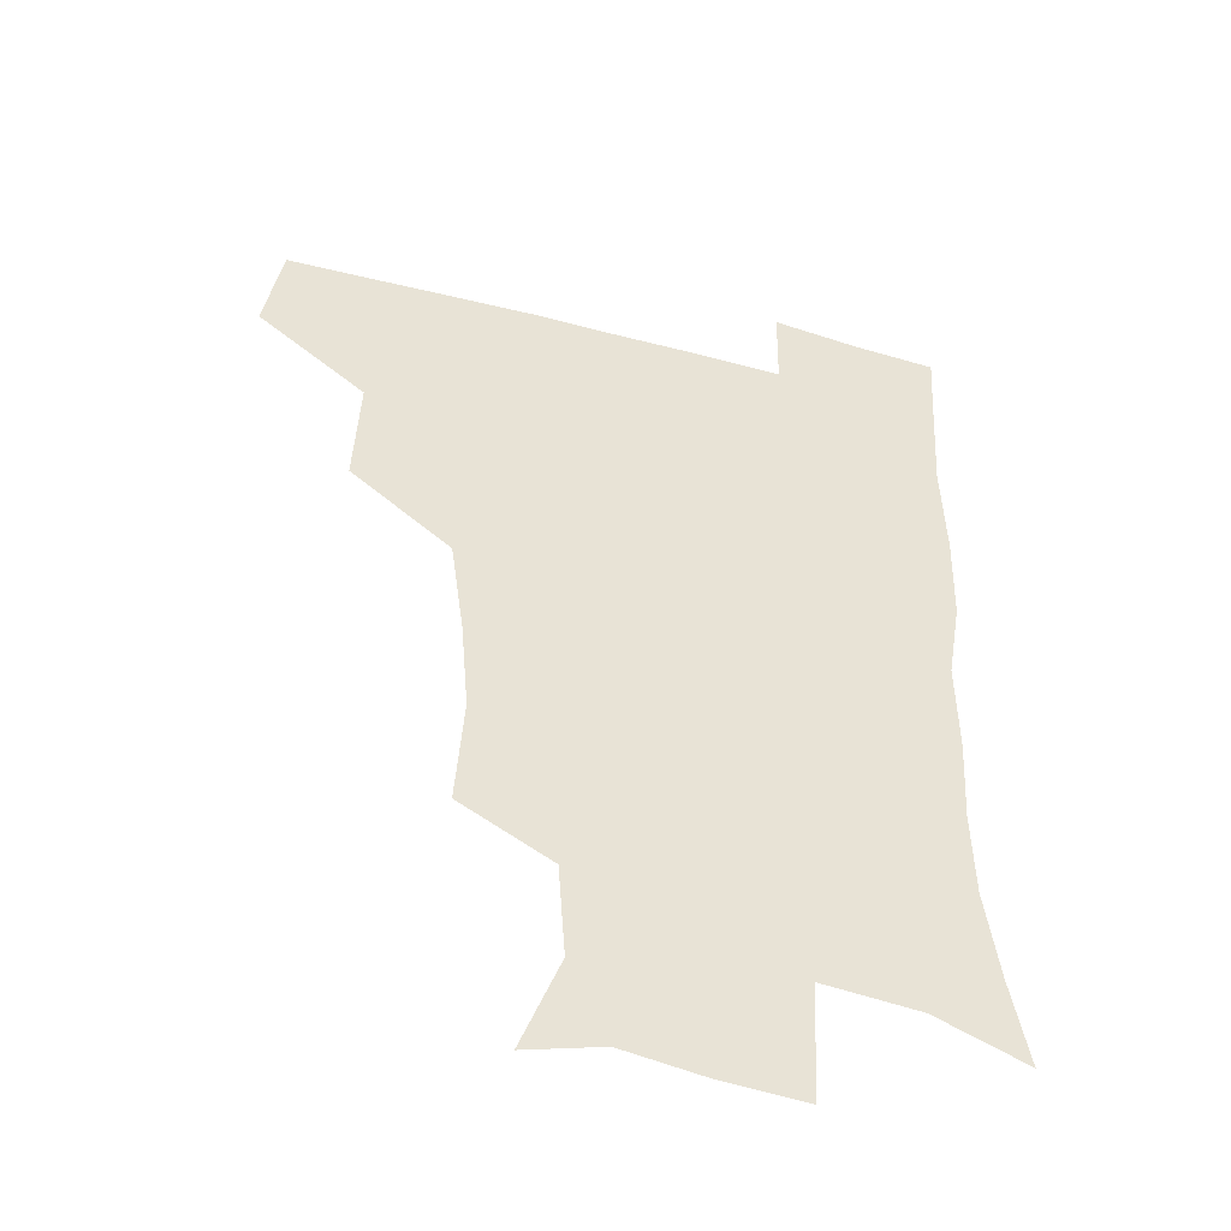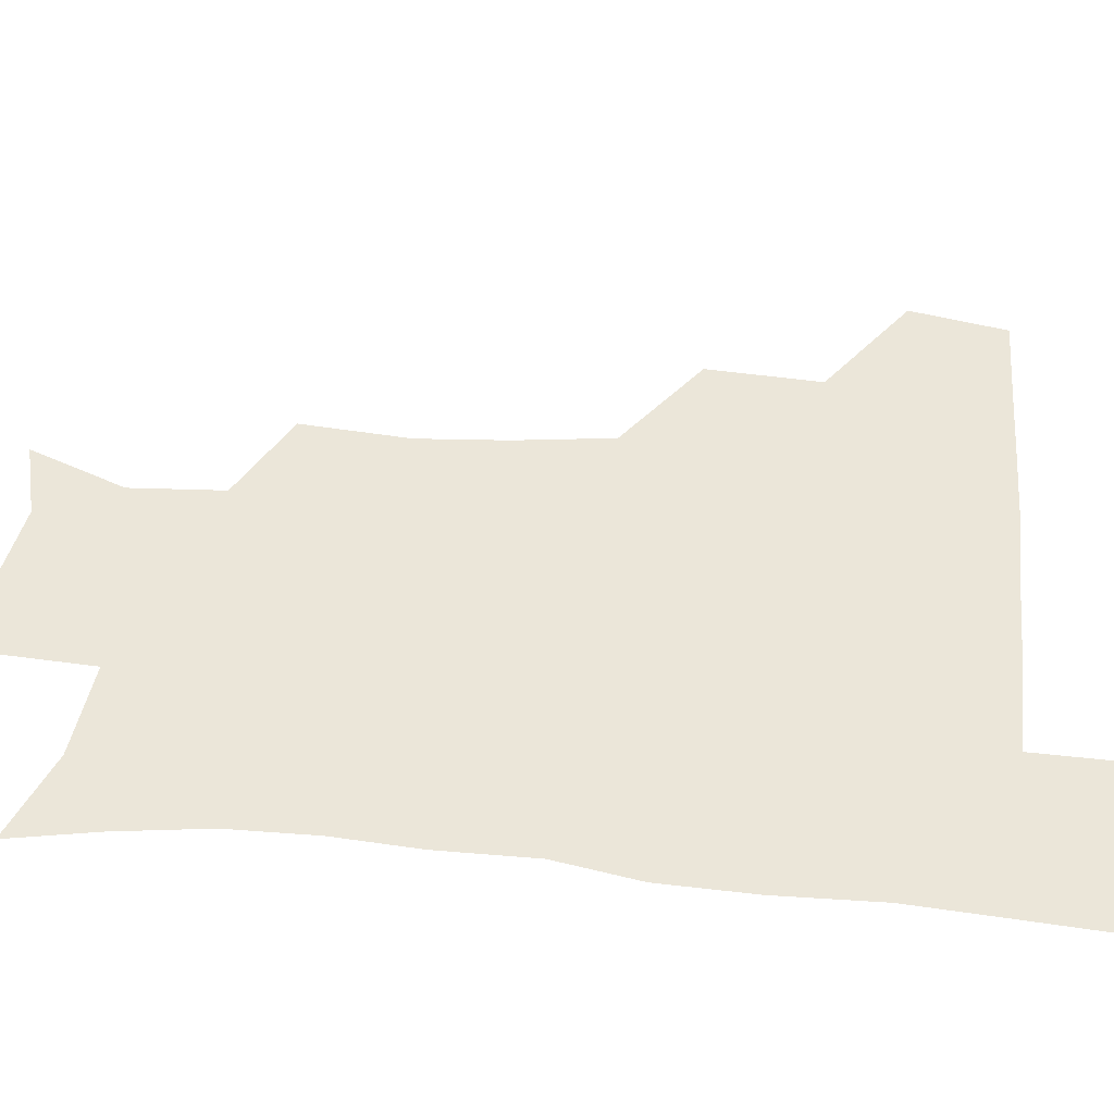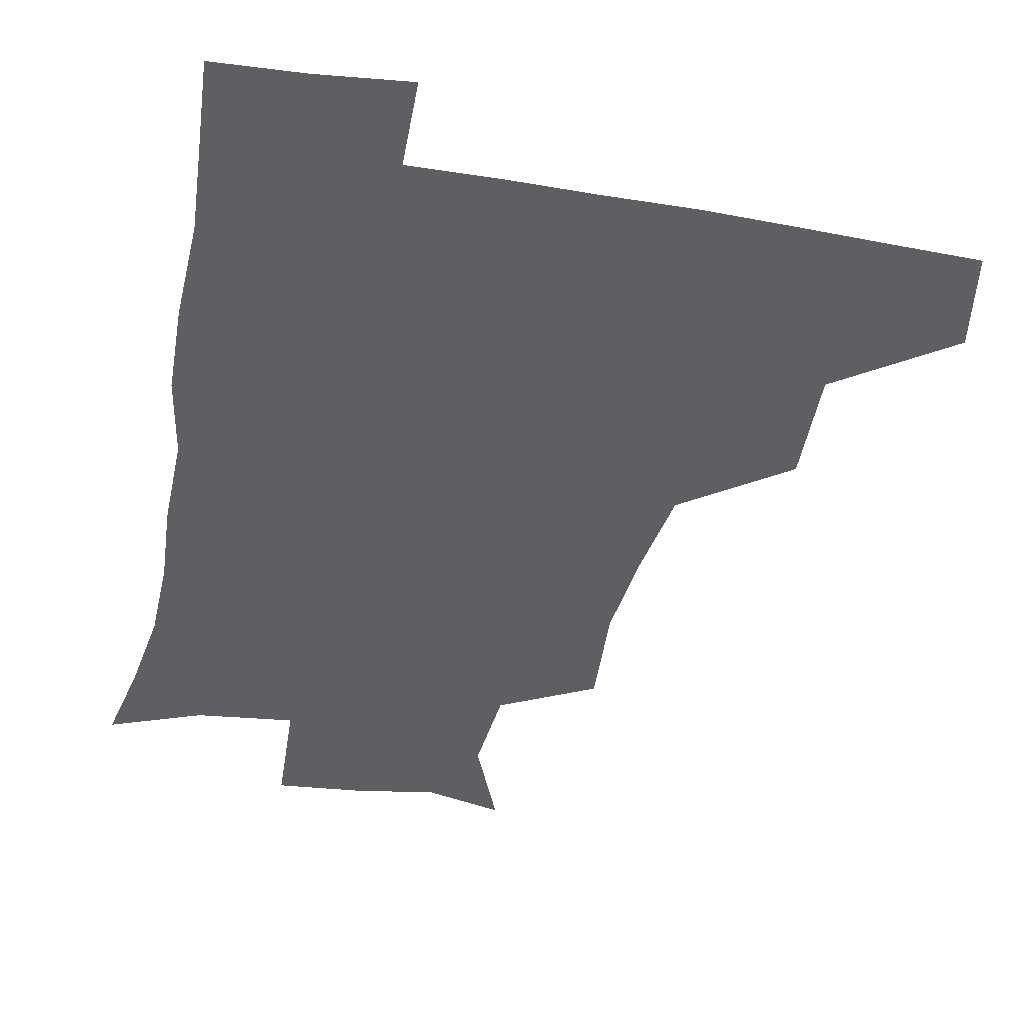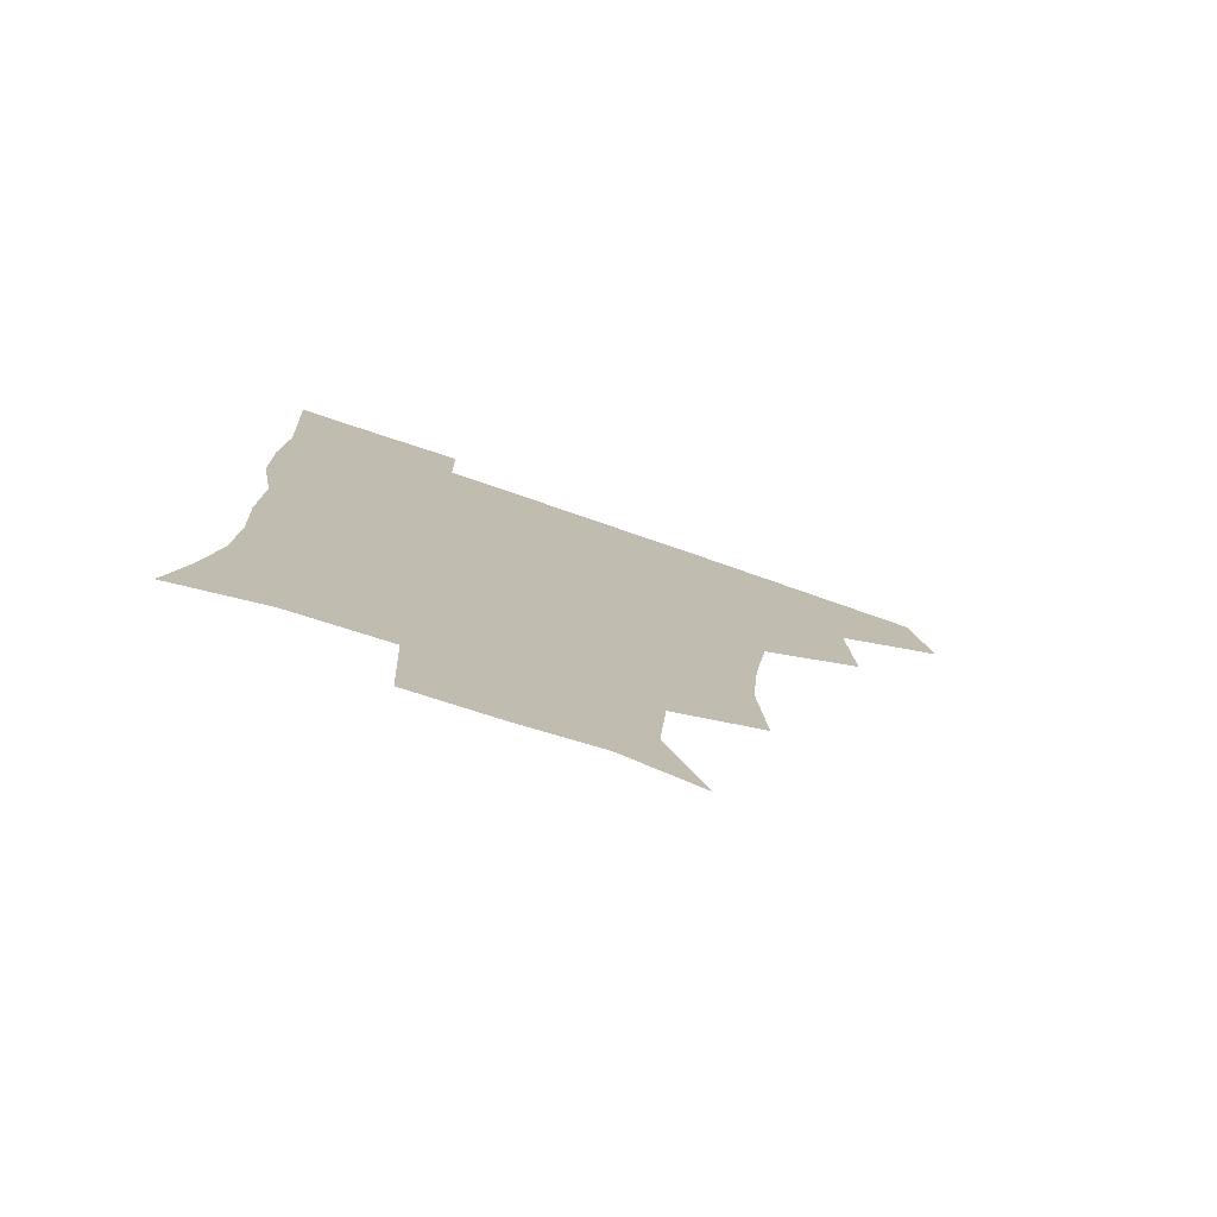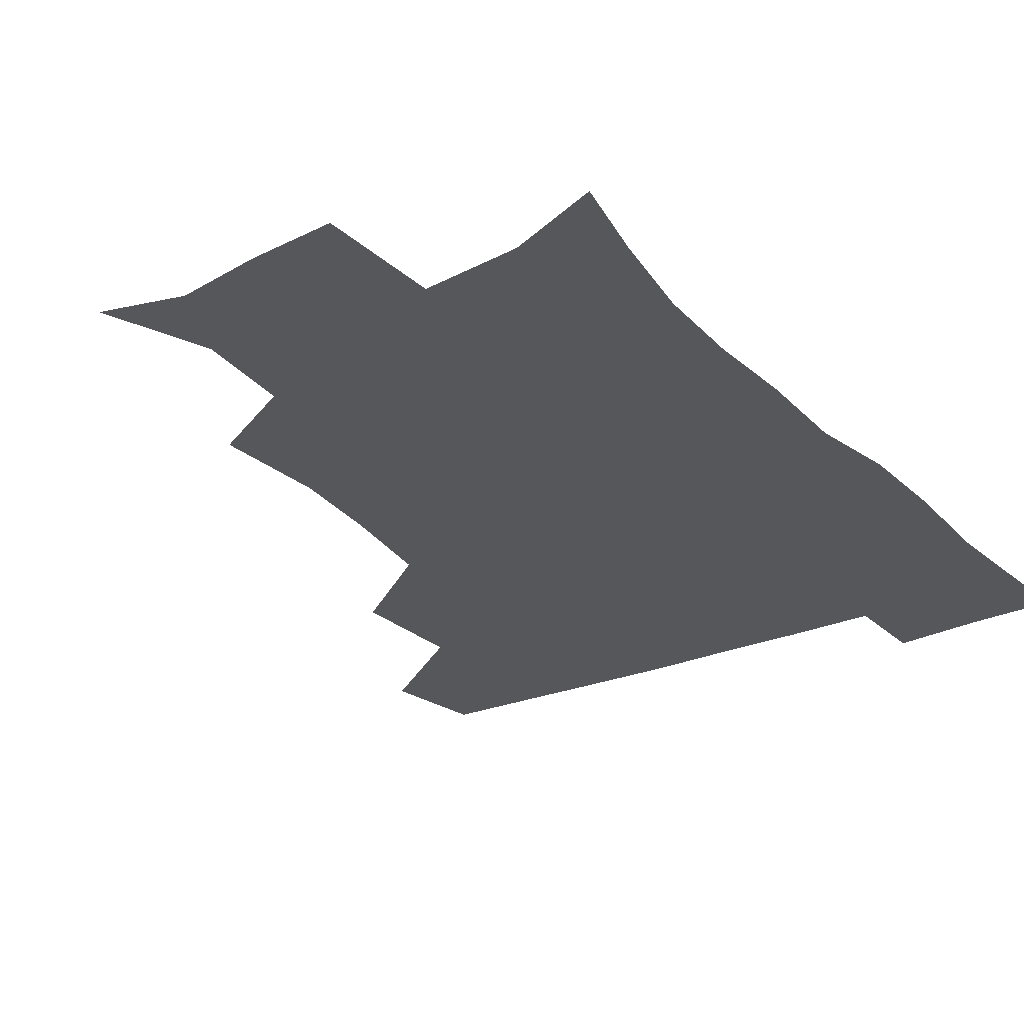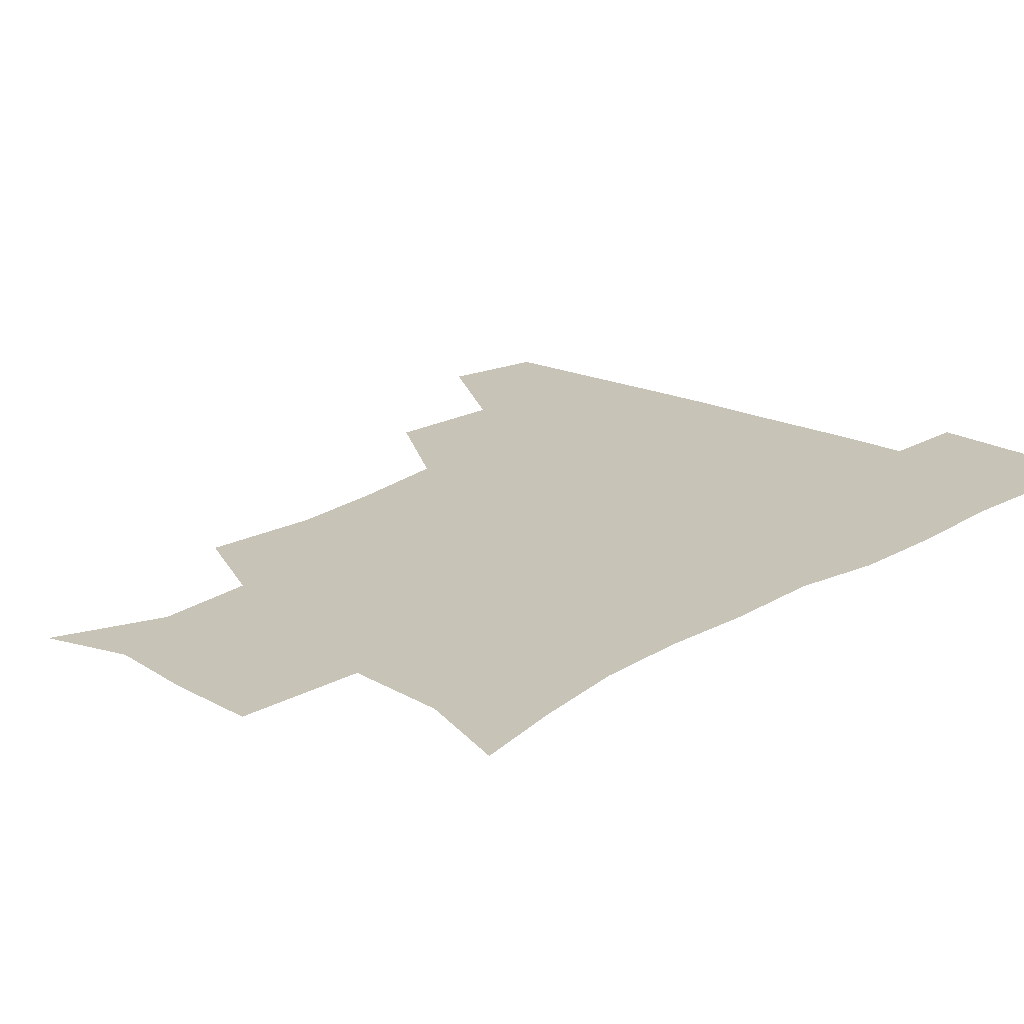
<metadata>
{"format":"obj","ext":"obj","renderer":"f3d","projection":"perspective","resolution":1024,"background":"white","views":[{"elev":-46.4,"azim":-17.0,"up":"+Y"},{"elev":48.4,"azim":96.2,"up":"+Z"},{"elev":-41.6,"azim":168.8,"up":"+Z"},{"elev":-77.6,"azim":161.1,"up":"+Y"},{"elev":-26.8,"azim":33.9,"up":"+Z"},{"elev":19.6,"azim":41.9,"up":"+Z"}]}
</metadata>
<code>
v 477.9 445.7 0
v 484 479.3 0
v 513.1 379.9 0
v 515 419.4 0
v 514.7 451.2 0
v 513.4 480.4 0
v 552.1 252 0
v 554.8 289.8 0
v 552.1 321.1 0
v 547.4 354.9 0
v 544 388.2 0
v 545.4 423.5 0
v 544.6 452.5 0
v 542.5 481.5 0
v 572.6 169.4 0
v 585.8 203.2 0
v 583.4 235.6 0
v 581.3 271.7 0
v 580.4 304.4 0
v 578 334.1 0
v 575.9 365.4 0
v 575.4 397.1 0
v 574.6 425.7 0
v 574.4 453.5 0
v 571.8 482.5 0
v 598.9 176.3 0
v 608.6 213.1 0
v 606.9 244.5 0
v 606.3 279.5 0
v 605.3 308.6 0
v 604 338.4 0
v 603 368.4 0
v 602.9 398.8 0
v 602.5 426 0
v 602.5 454.2 0
v 601.7 482.3 0
v 627 171.9 0
v 632.4 215.9 0
v 631.9 249.2 0
v 631.1 279.2 0
v 630.3 310.8 0
v 630 340.6 0
v 629.9 370.4 0
v 630 399.4 0
v 630.5 426.6 0
v 631 454.6 0
v 630.6 482.7 0
v 655.9 169.8 0
v 657.7 211.5 0
v 656.7 247.6 0
v 655.8 280 0
v 655.8 309 0
v 655.8 339.1 0
v 656.3 368.7 0
v 656.8 398 0
v 657.9 426.3 0
v 658.9 454.8 0
v 660.1 482.4 0
v 660.6 512.7 0
v 690.9 208.2 0
v 684 242.6 0
v 681.3 274.3 0
v 680.2 305.7 0
v 682.6 332.8 0
v 682.7 364 0
v 684.1 393.7 0
v 685.2 423.6 0
v 686.3 453.5 0
v 688.1 481.5 0
v 690.7 509.8 0
v 722.1 196.1 0
v 716.3 225.9 0
v 711.8 257.2 0
v 711.1 287.5 0
v 712.6 316.8 0
v 712.2 350.2 0
v 717 379 0
v 717.7 411.4 0
v 716.4 446.7 0
v 718.1 478.1 0
v 719.8 508.5 0
f 4 5 1
f 1 5 2
f 5 6 2
f 10 11 3
f 3 11 4
f 11 12 4
f 4 12 5
f 12 13 5
f 5 13 6
f 13 14 6
f 17 18 7
f 7 18 8
f 18 19 8
f 8 19 9
f 19 20 9
f 9 20 10
f 20 21 10
f 10 21 11
f 21 22 11
f 11 22 12
f 22 23 12
f 12 23 13
f 23 24 13
f 13 24 14
f 24 25 14
f 15 26 16
f 26 27 16
f 16 27 17
f 27 28 17
f 17 28 18
f 28 29 18
f 18 29 19
f 29 30 19
f 19 30 20
f 30 31 20
f 20 31 21
f 31 32 21
f 21 32 22
f 32 33 22
f 22 33 23
f 33 34 23
f 23 34 24
f 34 35 24
f 24 35 25
f 35 36 25
f 26 37 27
f 37 38 27
f 27 38 28
f 38 39 28
f 28 39 29
f 39 40 29
f 29 40 30
f 40 41 30
f 30 41 31
f 41 42 31
f 31 42 32
f 42 43 32
f 32 43 33
f 43 44 33
f 33 44 34
f 44 45 34
f 34 45 35
f 45 46 35
f 35 46 36
f 46 47 36
f 37 48 38
f 48 49 38
f 38 49 39
f 49 50 39
f 39 50 40
f 50 51 40
f 40 51 41
f 51 52 41
f 41 52 42
f 52 53 42
f 42 53 43
f 53 54 43
f 43 54 44
f 54 55 44
f 44 55 45
f 55 56 45
f 45 56 46
f 56 57 46
f 46 57 47
f 57 58 47
f 49 60 50
f 60 61 50
f 50 61 51
f 61 62 51
f 51 62 52
f 62 63 52
f 52 63 53
f 63 64 53
f 53 64 54
f 64 65 54
f 54 65 55
f 65 66 55
f 55 66 56
f 66 67 56
f 56 67 57
f 67 68 57
f 57 68 58
f 68 69 58
f 58 69 59
f 69 70 59
f 60 71 61
f 71 72 61
f 61 72 62
f 72 73 62
f 62 73 63
f 73 74 63
f 63 74 64
f 74 75 64
f 64 75 65
f 75 76 65
f 65 76 66
f 76 77 66
f 66 77 67
f 77 78 67
f 67 78 68
f 78 79 68
f 68 79 69
f 79 80 69
f 69 80 70
f 80 81 70

</code>
